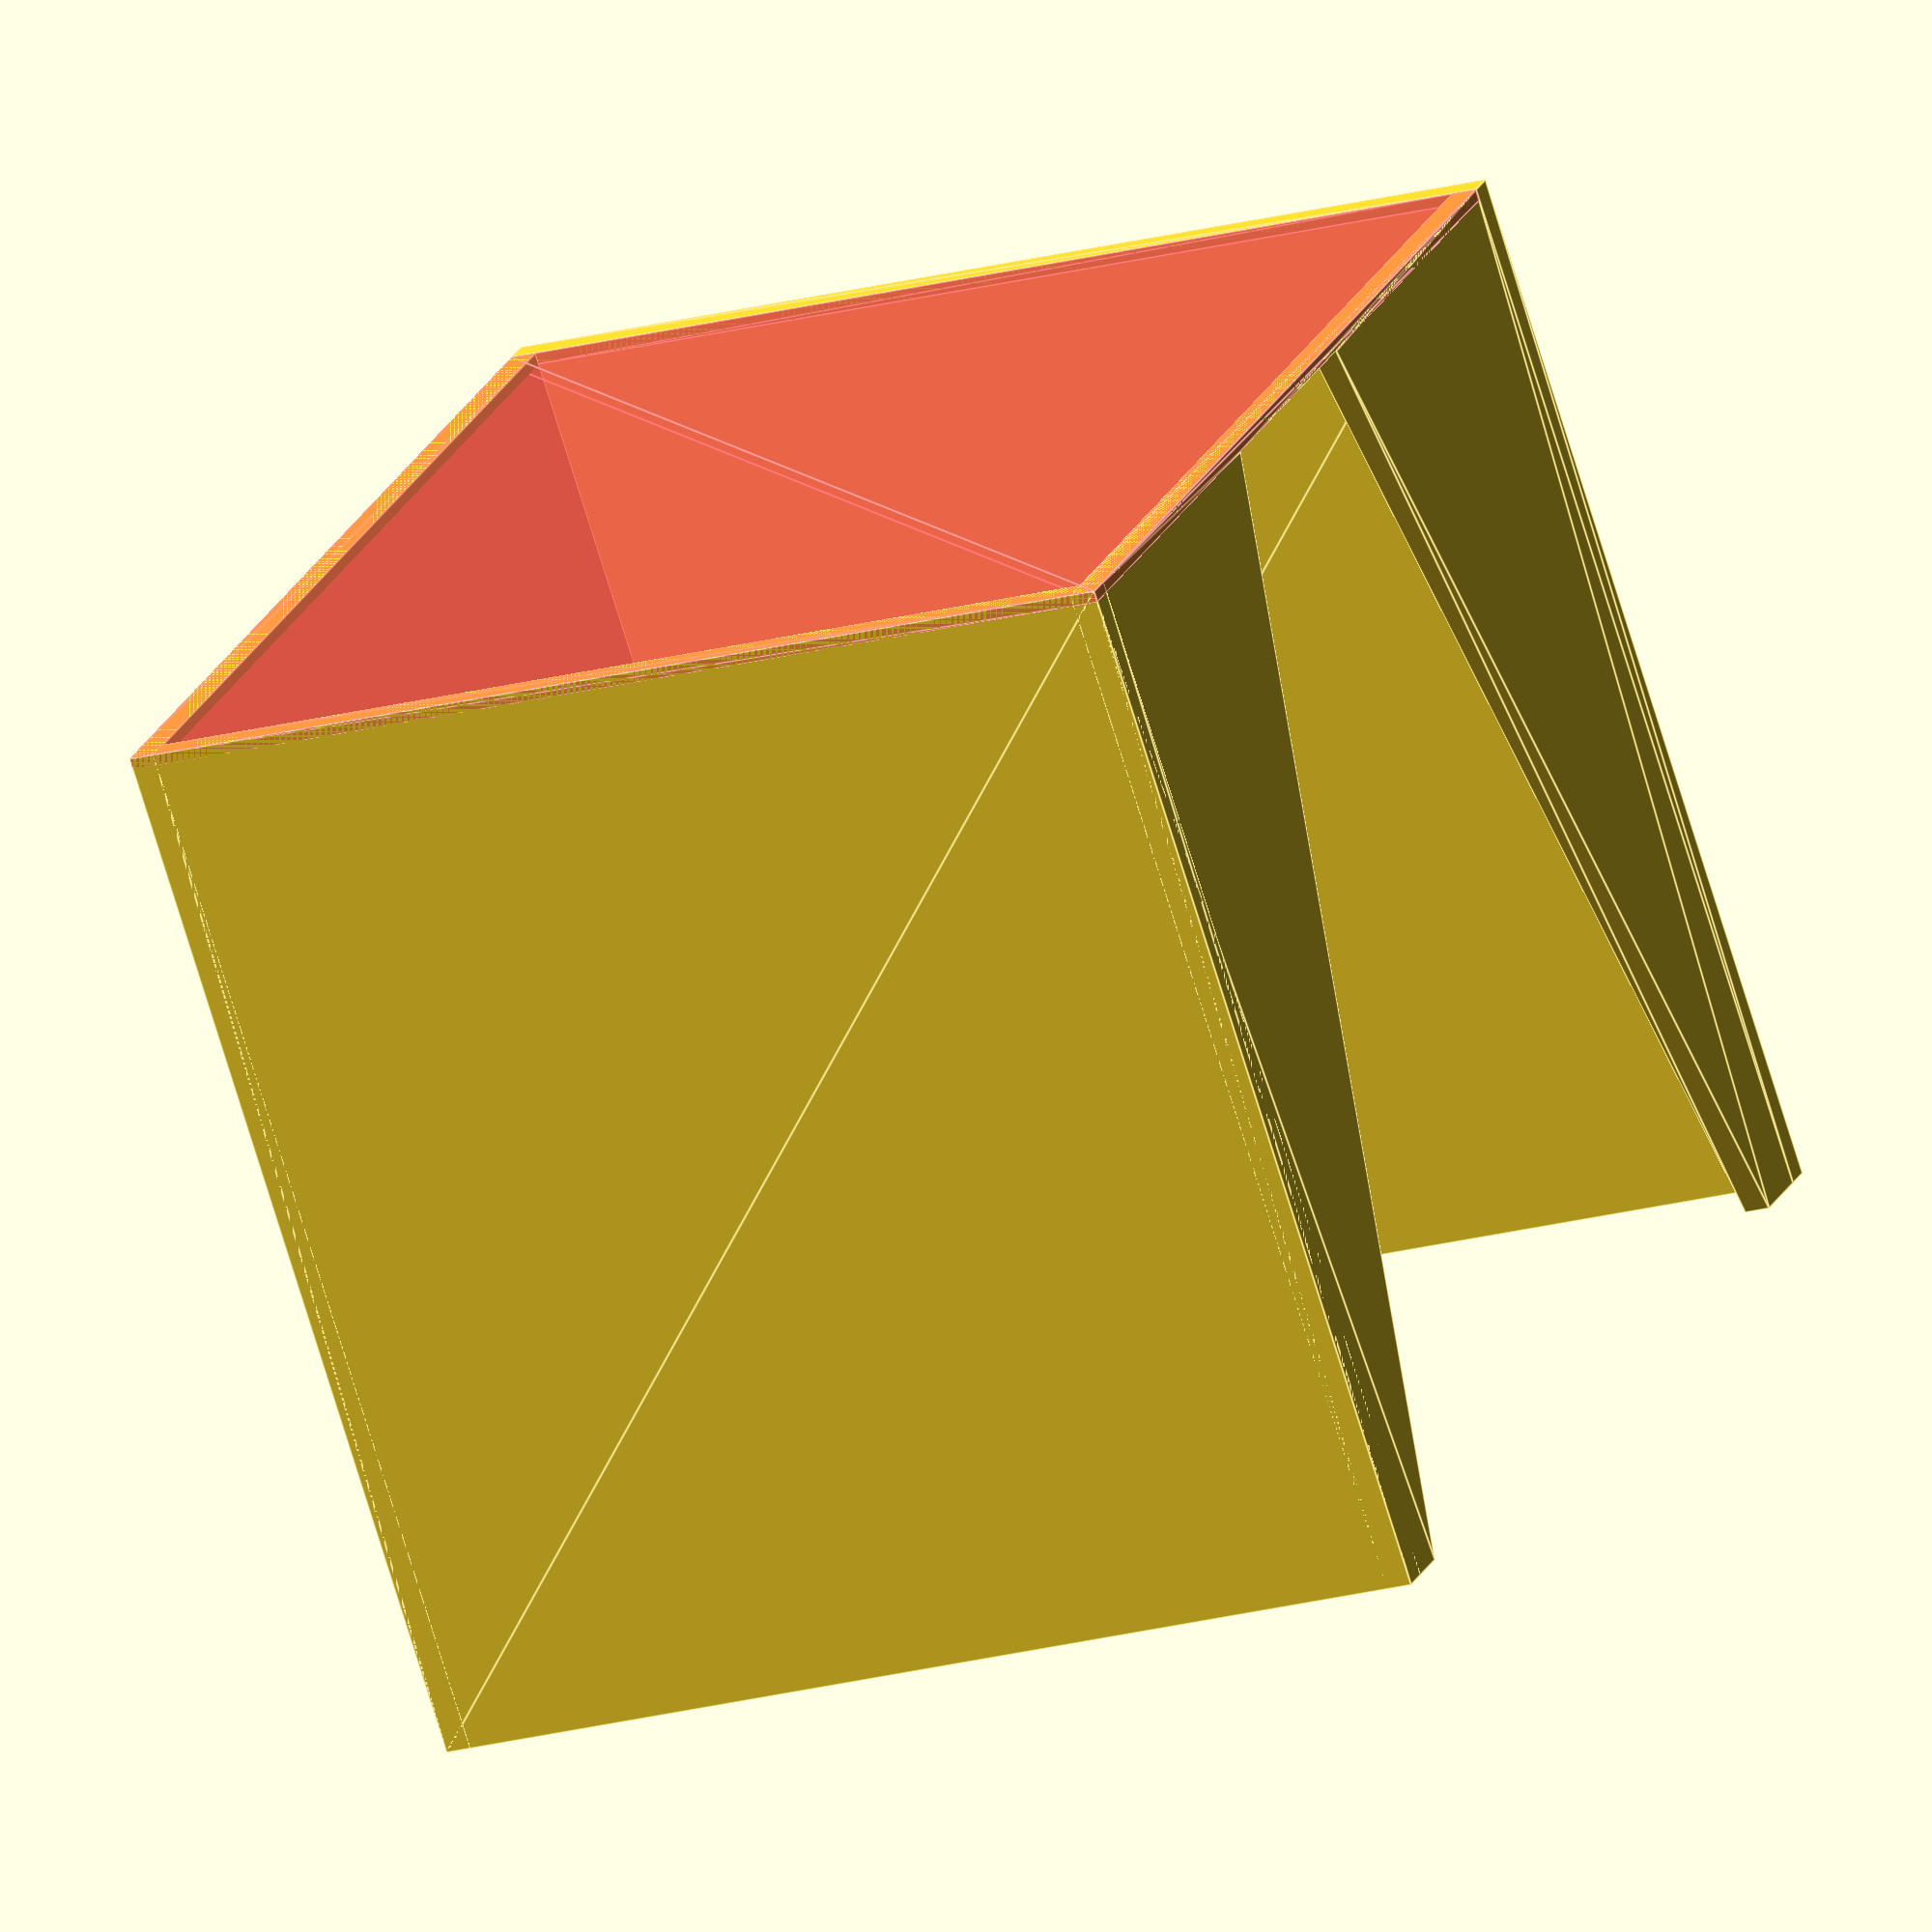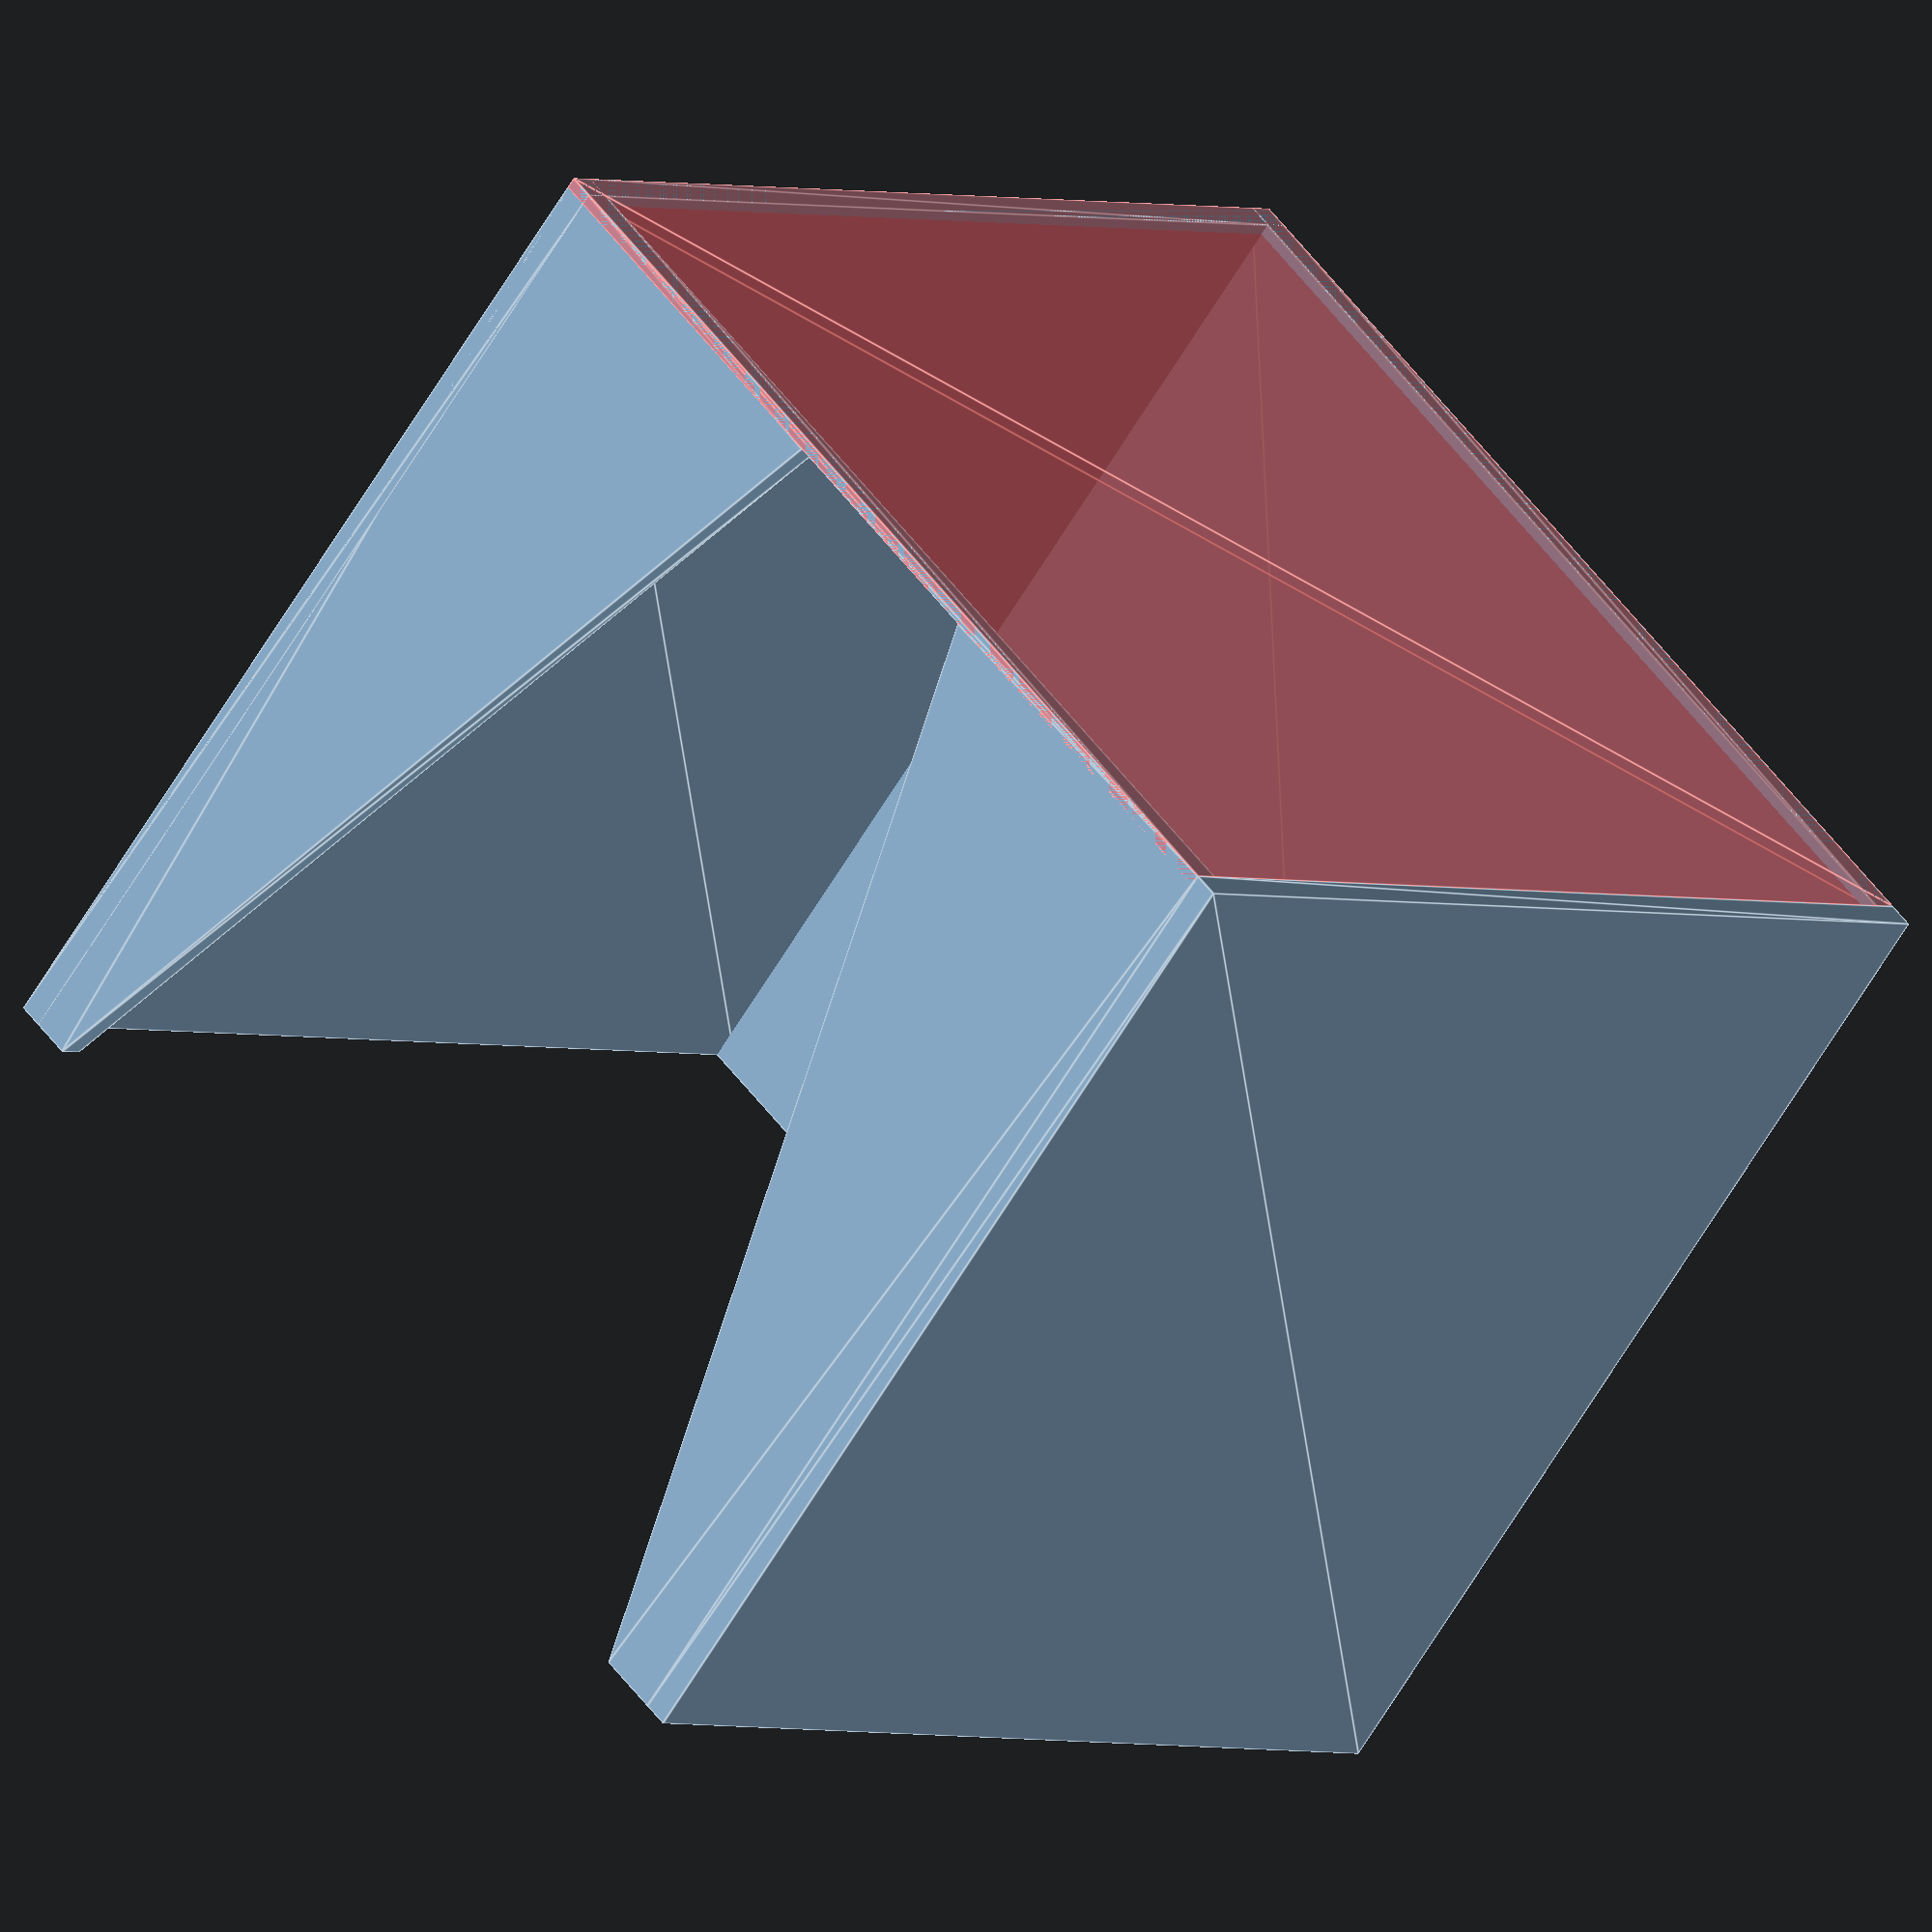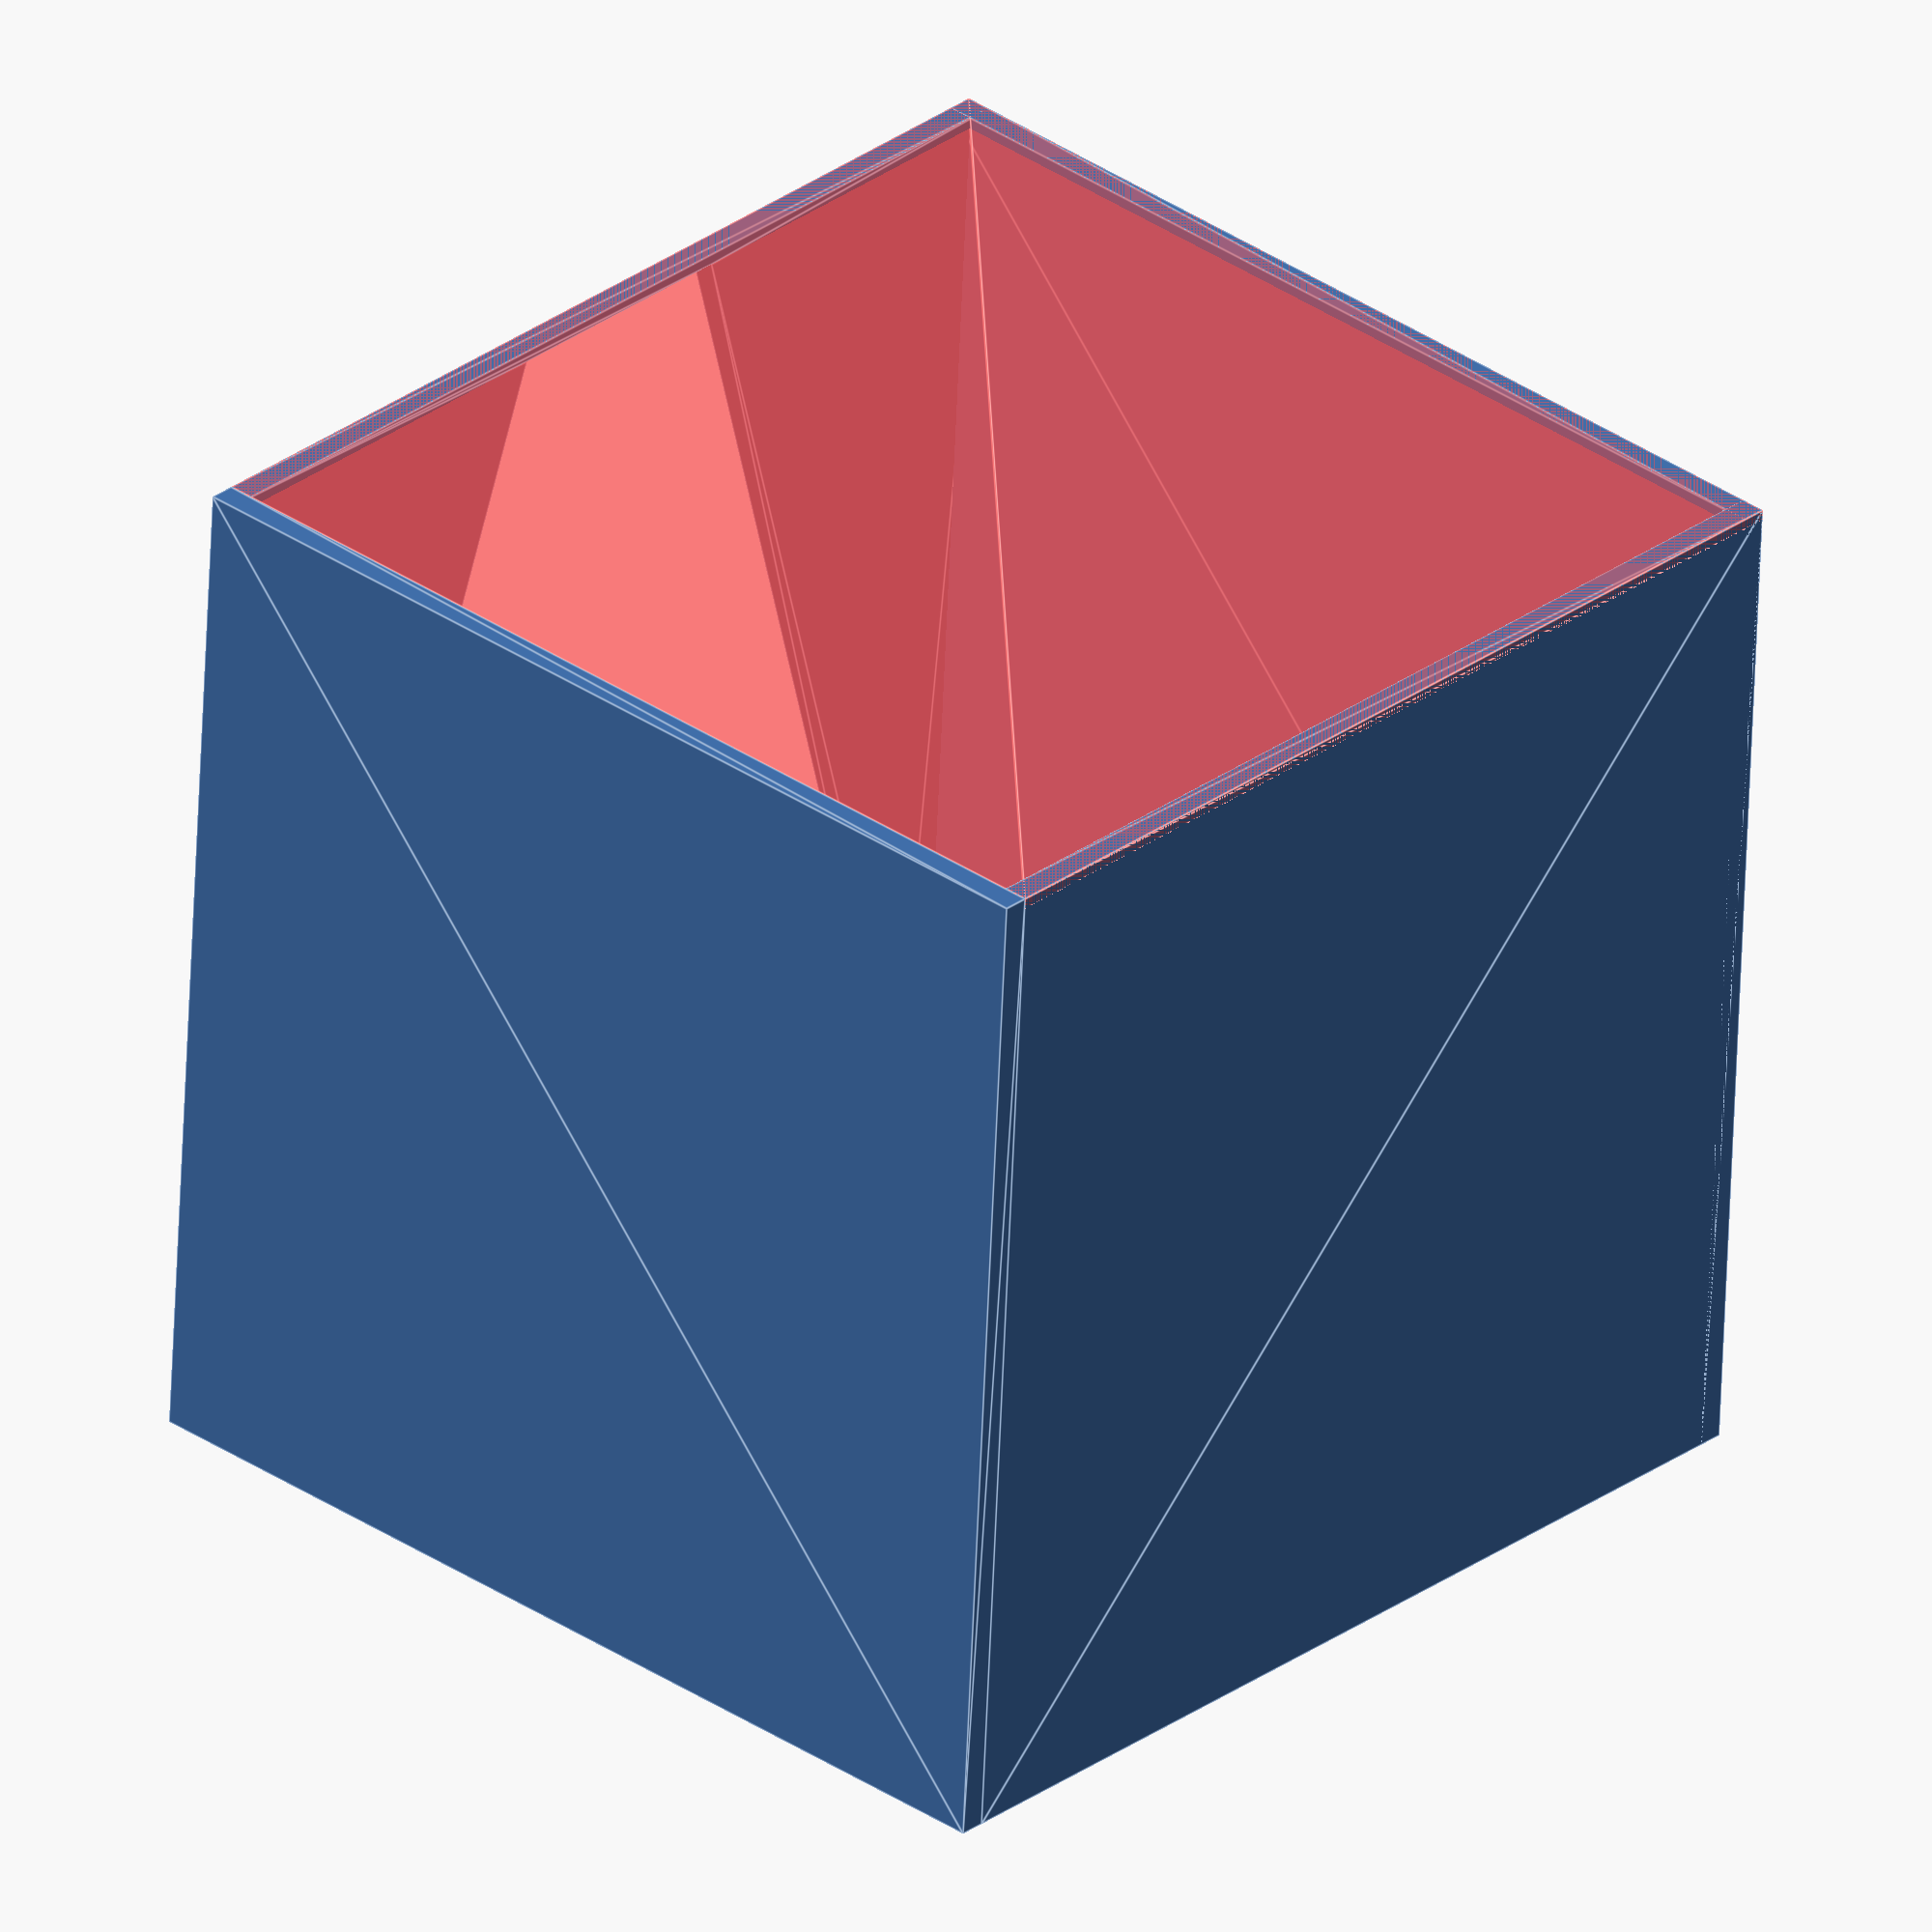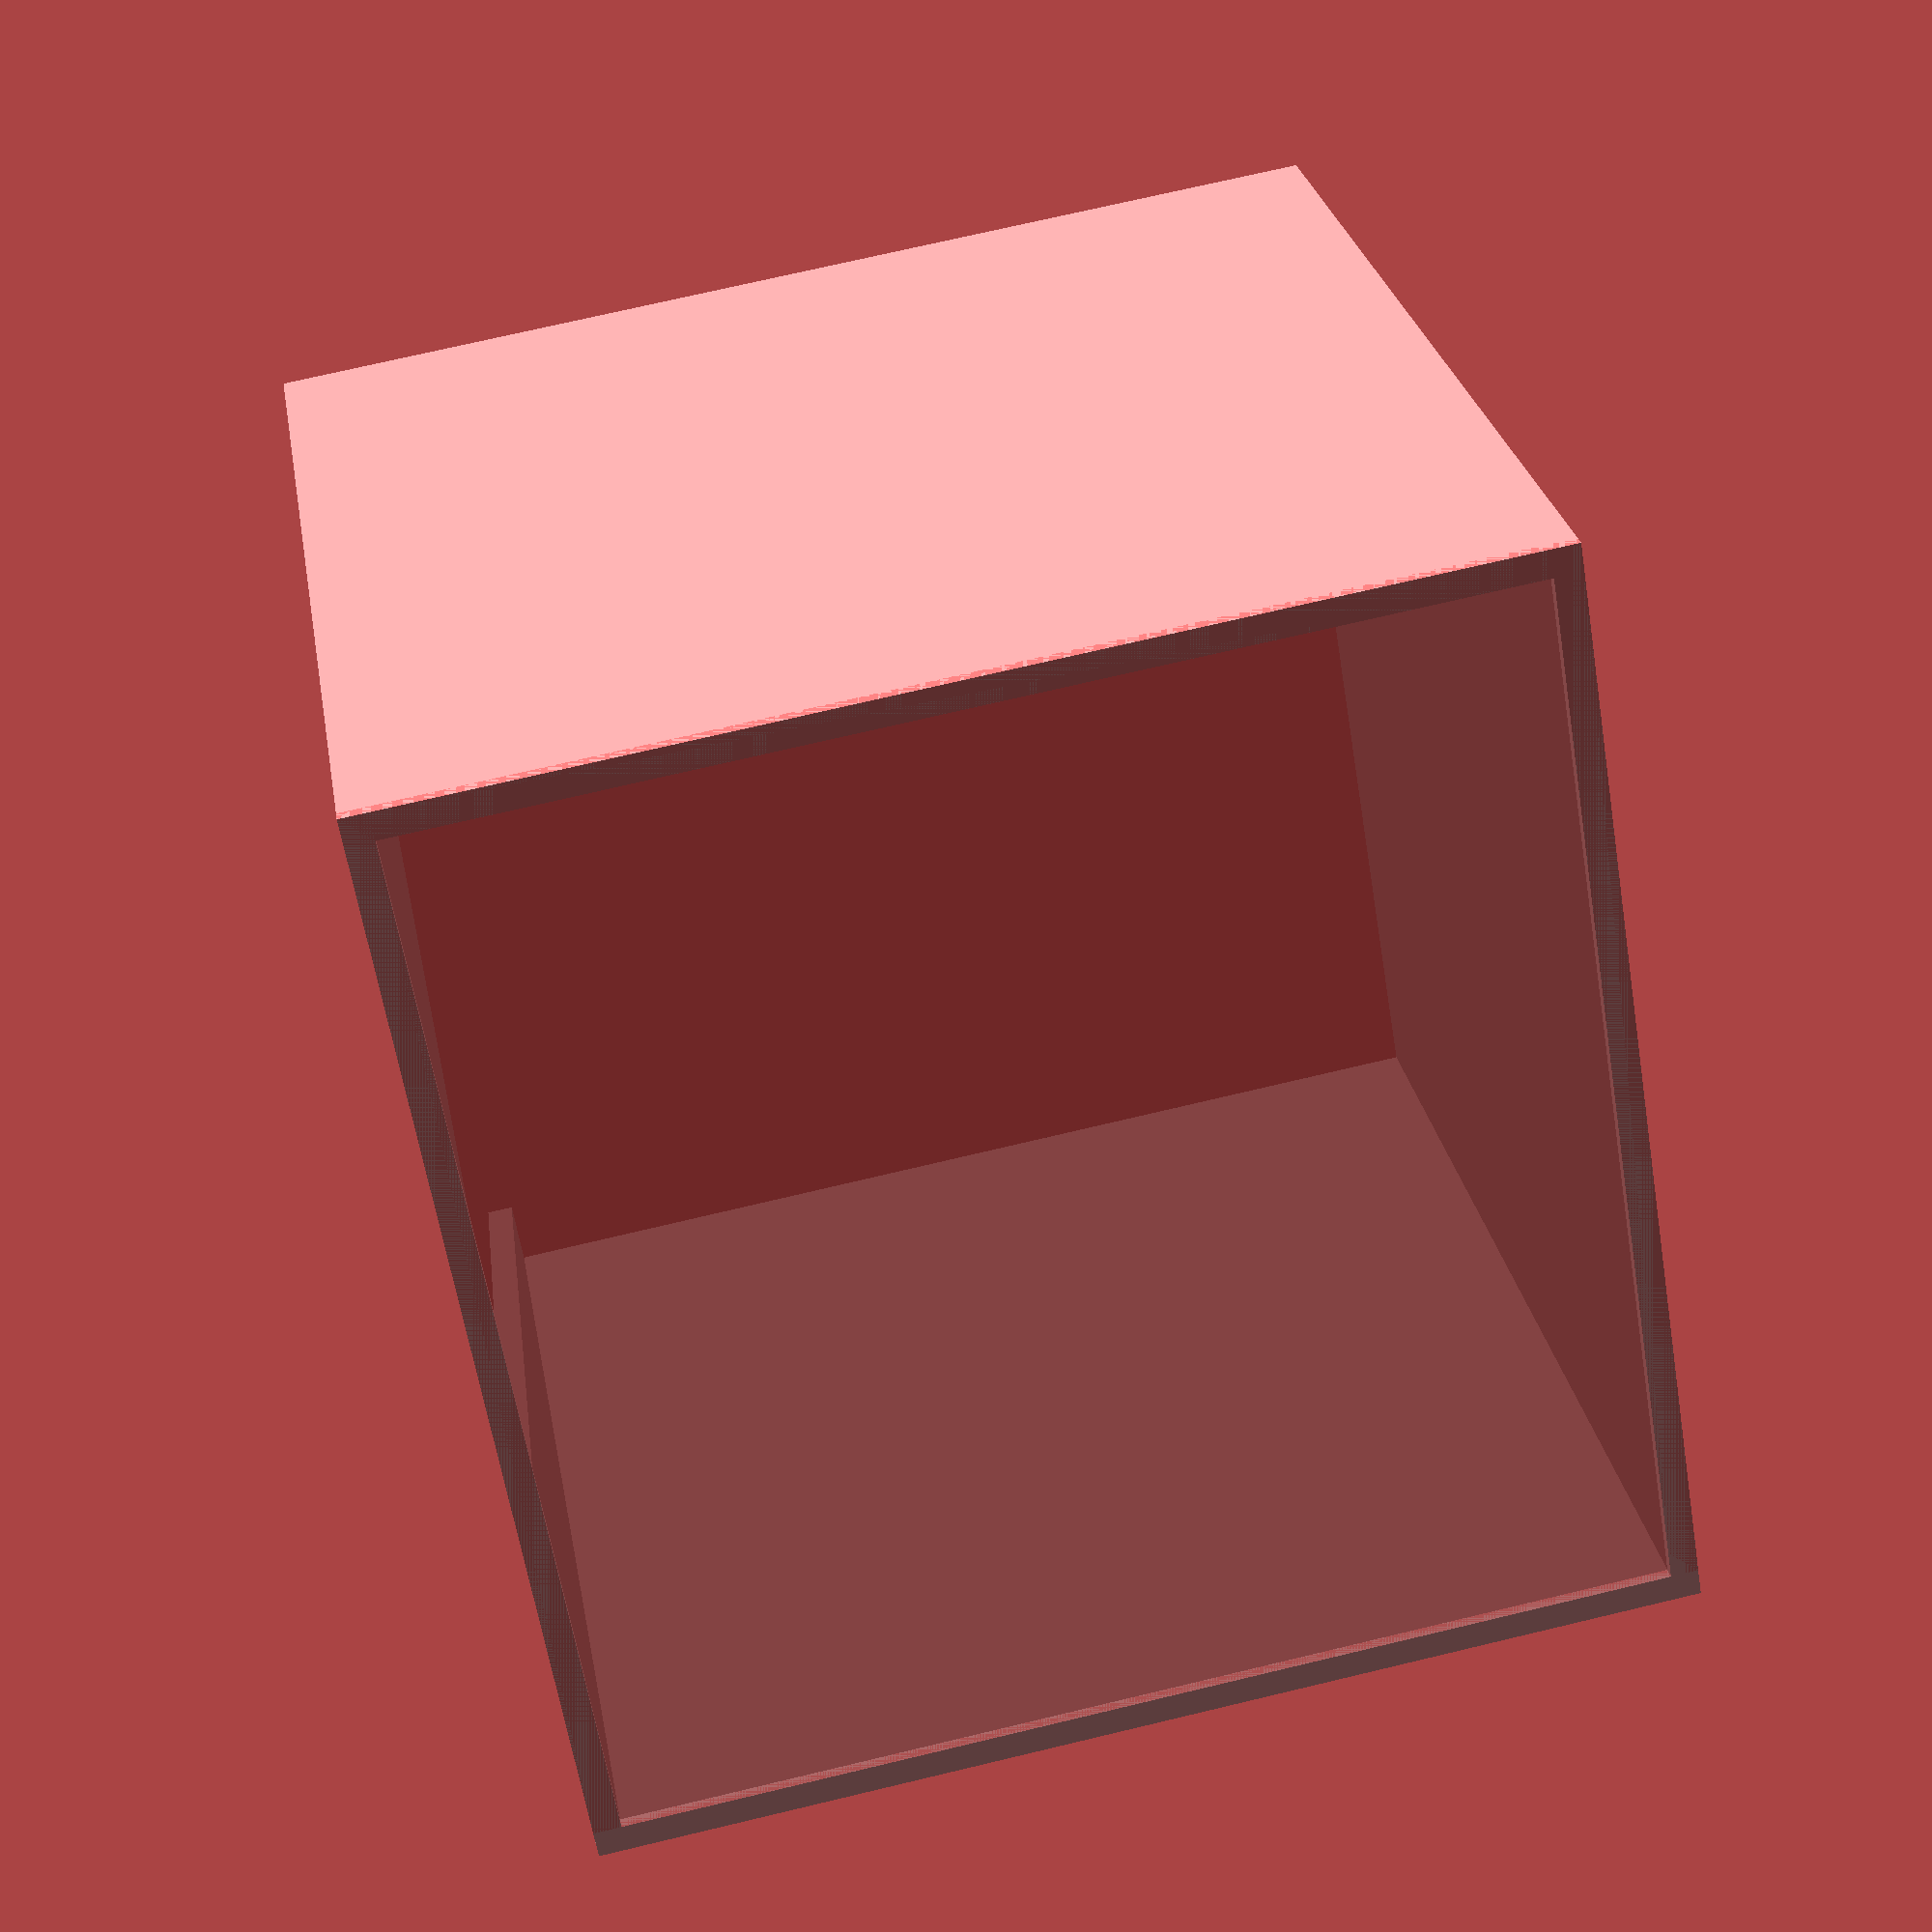
<openscad>

Wall = 2;
PostItInWidth = 78;
PostItOutWidth = PostItInWidth + Wall;
FaceX = PostItOutWidth/16;
FloorHeight = 0.4 + 3 * 0.16;

/*
2020.03.13 Changes made were for the slicer.
    FloorHeight was added to be the desired floorHeight
    of initial layer + X * layer height.
    adjustment to the poloygon was so the opening came
    all the way to the bottom.
*/

Build();

module Build() {
    PostIt_NoteBox();
}

module PostIt_NoteBox()
{
    union()
    {
        FrontOfBox();
        translate([PostItOutWidth/2,PostItOutWidth/2,PostItOutWidth/2])
        OpenFaceBox(PostItOutWidth,PostItOutWidth,PostItOutWidth,Wall);
    }
}

module FrontOfBox()
{
    facePoly = 
    [
        [0,0],
        [PostItOutWidth, 0],
        [PostItOutWidth, PostItOutWidth],
        [15 * FaceX, PostItOutWidth],
        [10 * FaceX, FloorHeight],
        [6 * FaceX, FloorHeight],
        [FaceX, PostItOutWidth],
        [0, PostItOutWidth]
    ];
    echo(facePoly=facePoly);

    translate([0,Wall/2,0])
    rotate([90,0,0]) 
    linear_extrude(height=Wall, center=true)
    polygon(facePoly);
}
/*
Was having issue with the slicer not slicing the walls
properly. Refactored to build the box one wall at a time.
*/
module OpenFaceBox(width, depth, height, wall)
{
    //Front - none
    //Top - none
    //Bottom
    #translate([0,0,-height/2])
    linear_extrude(height=FloorHeight)
    square(size=[width, depth], center=true);
    //Right
    translate([height/2-wall,0,0])
    rotate([0,90,0])
    linear_extrude(height=wall)
    square(size=[width, height], center=true);
    //left
    translate([-height/2-wall,0,0])
    rotate([0,90,0])
    linear_extrude(height=wall)
    square(size=[width, height], center=true);
    //Back
    translate([0,height/2,0])
    rotate([90,0,0])
    linear_extrude(height=wall)
    square(size=[width, height], center=true);

}


</openscad>
<views>
elev=73.3 azim=68.4 roll=197.0 proj=o view=edges
elev=242.6 azim=131.9 roll=30.5 proj=o view=edges
elev=58.6 azim=227.1 roll=177.7 proj=o view=edges
elev=333.3 azim=279.5 roll=170.5 proj=p view=solid
</views>
